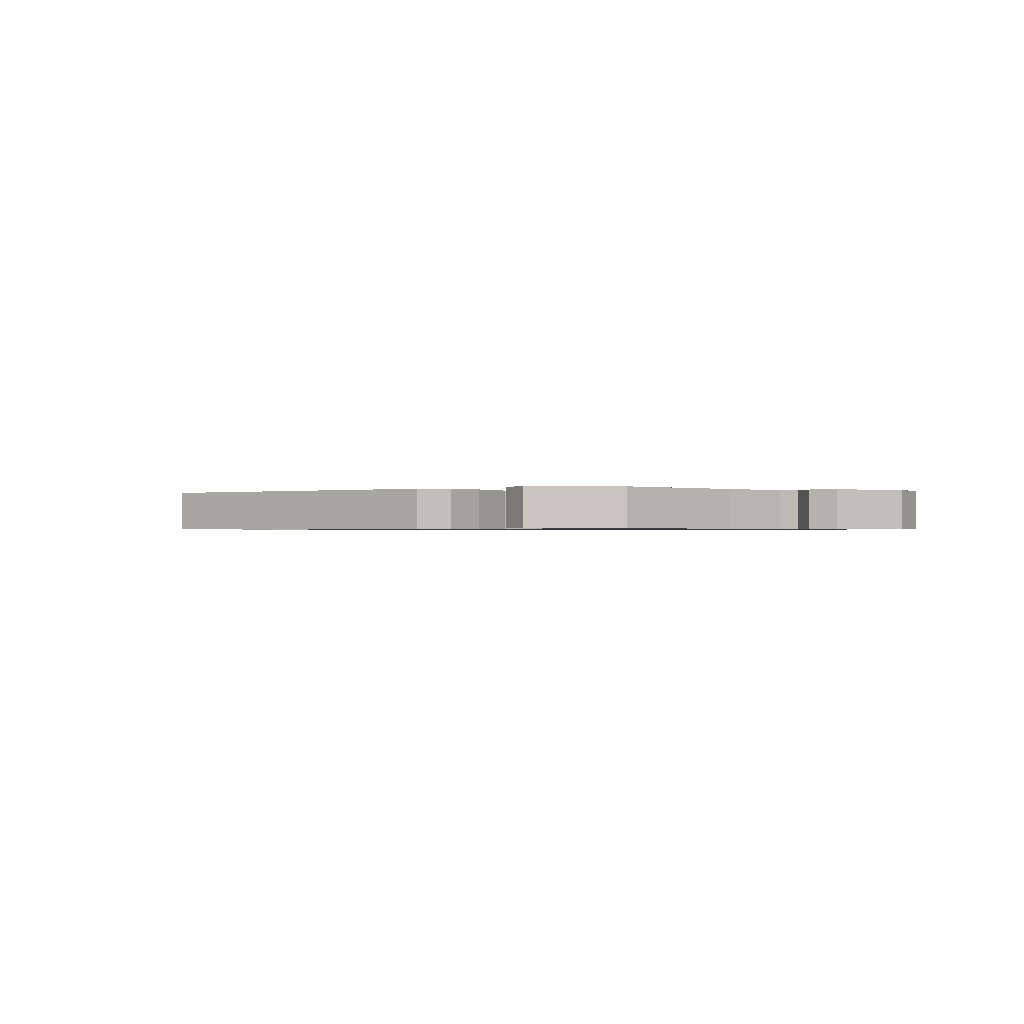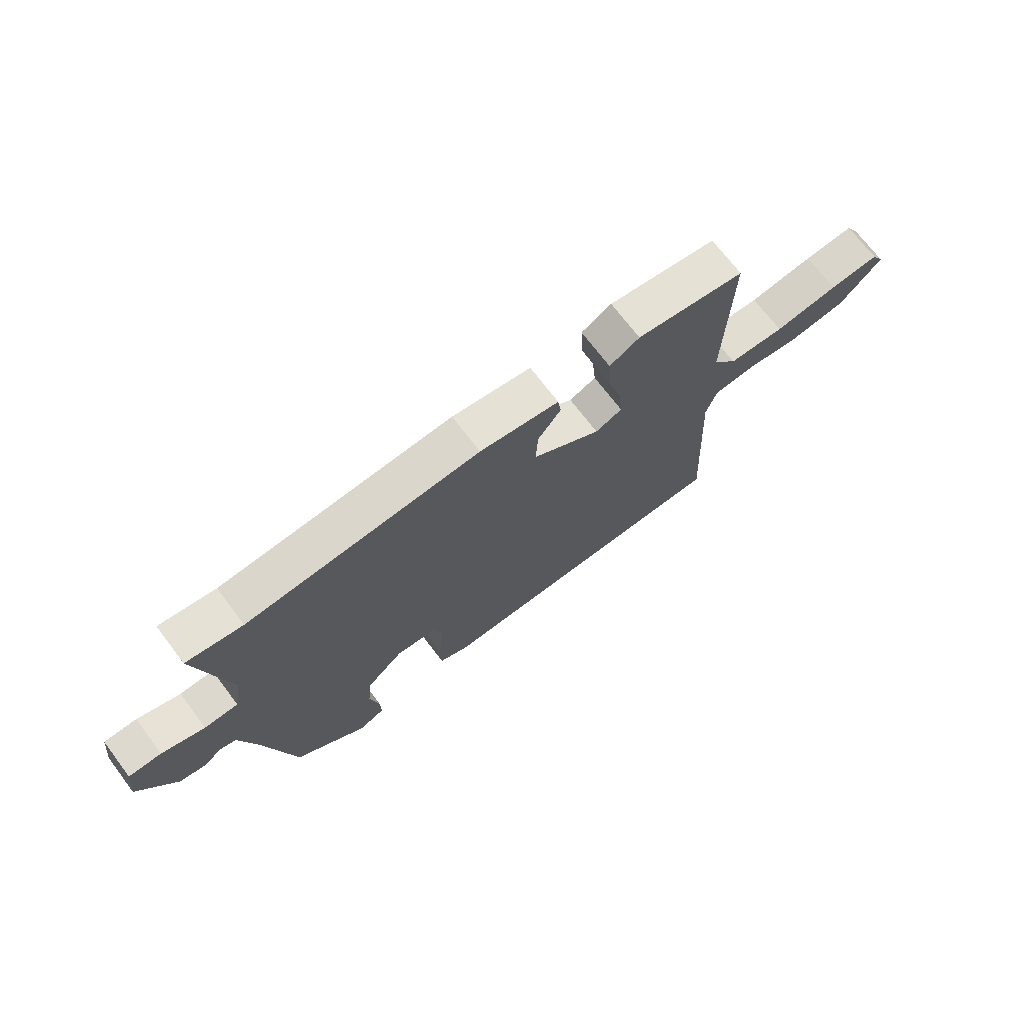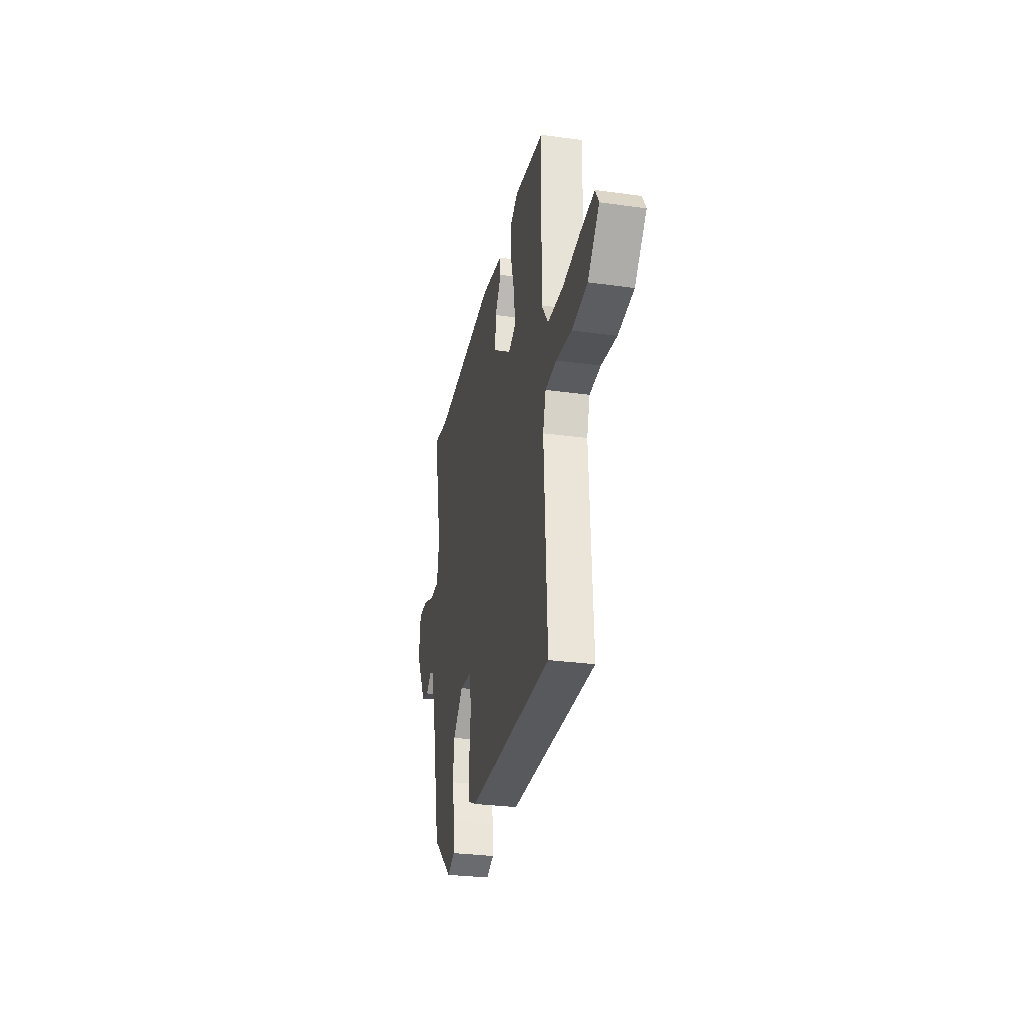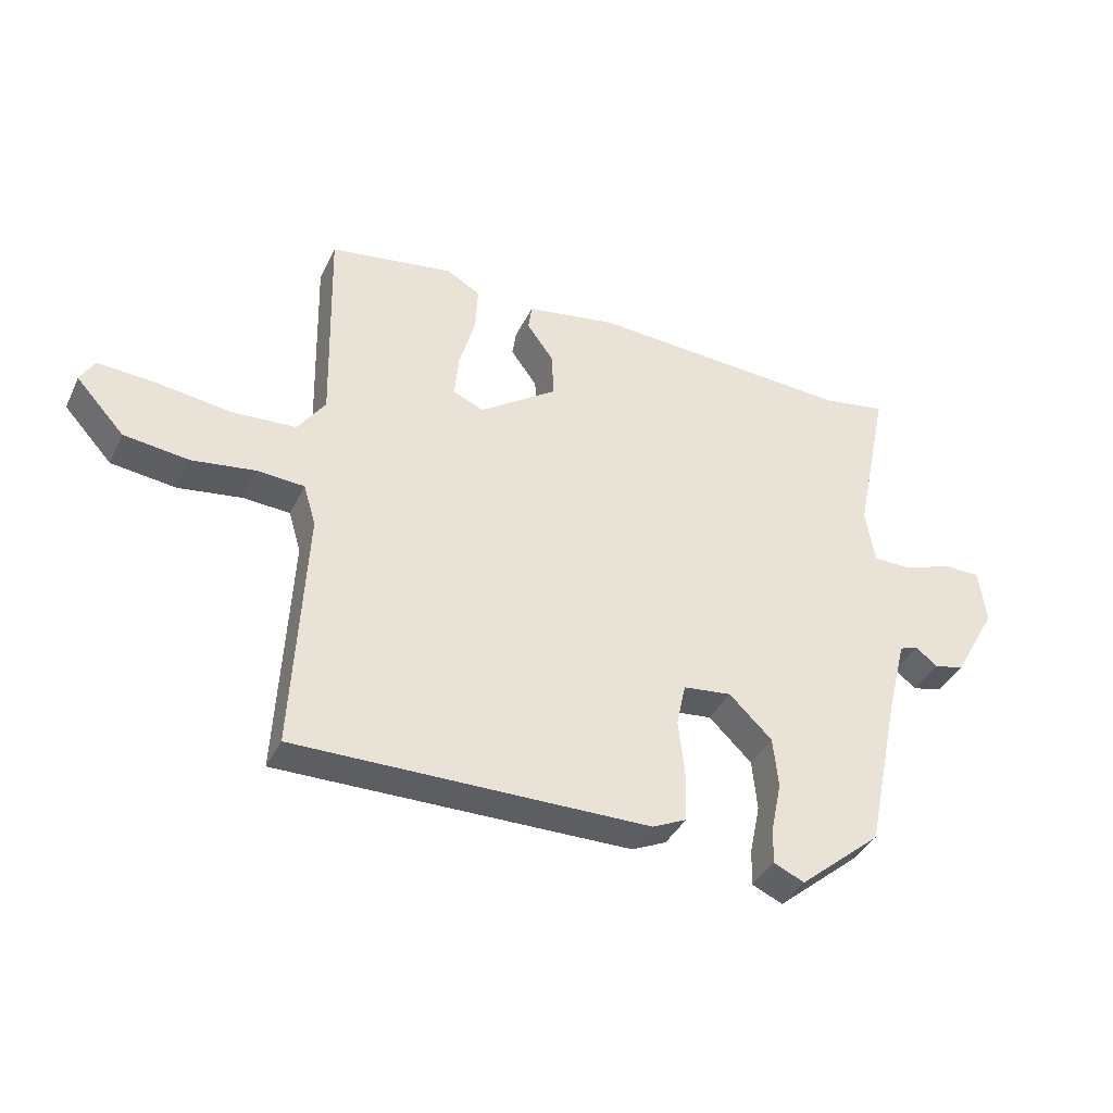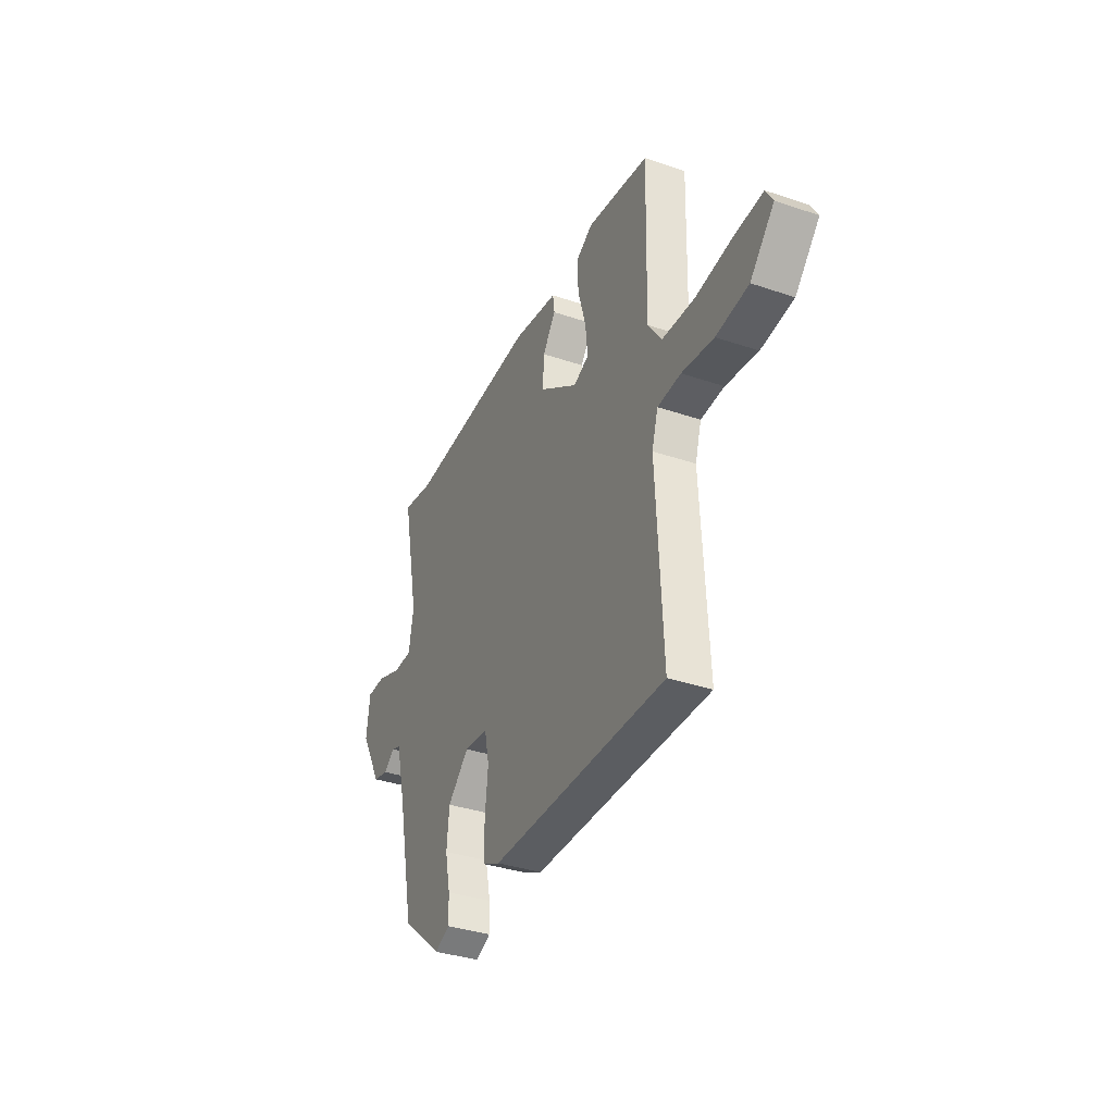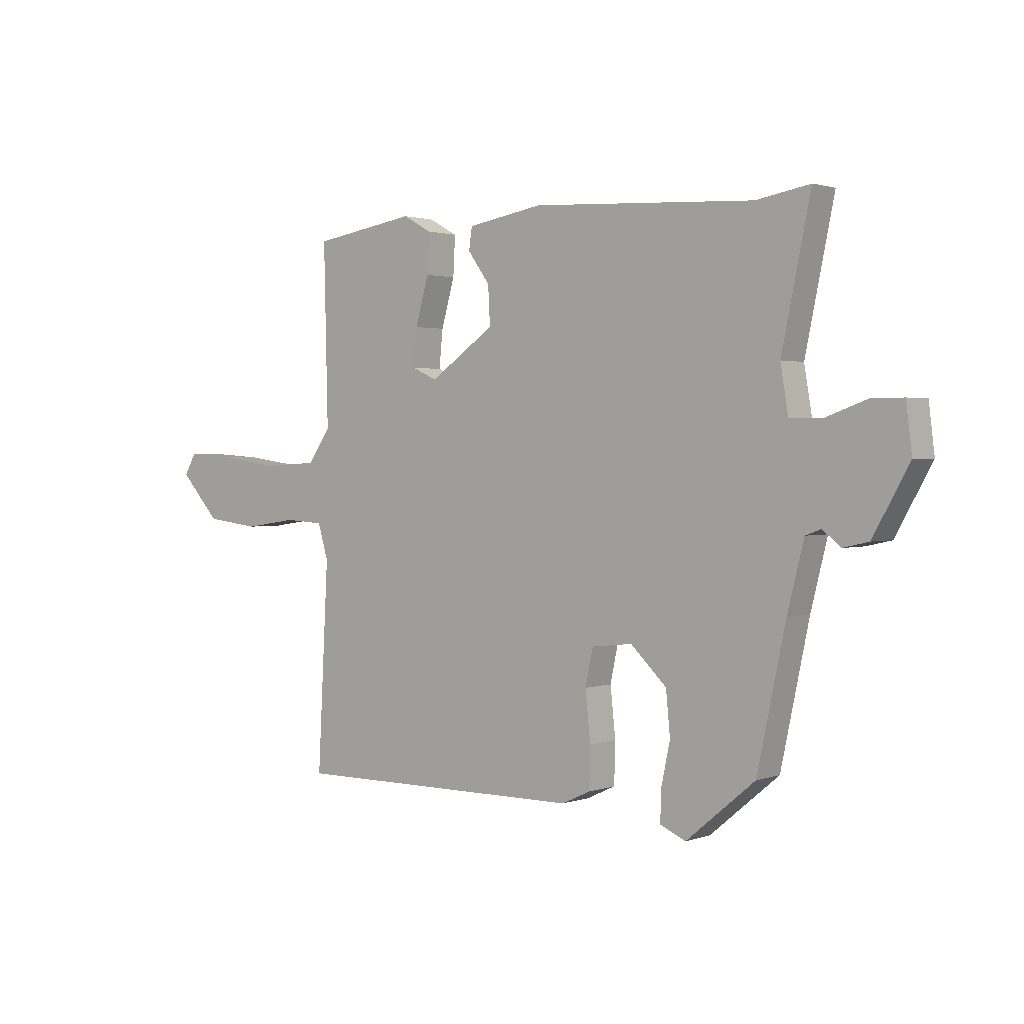
<metadata>
{"format":"obj","ext":"obj","renderer":"f3d","projection":"perspective","resolution":1024,"background":"white","views":[{"elev":-0.7,"azim":-144.9,"up":"+Y"},{"elev":71.4,"azim":-37.2,"up":"+Z"},{"elev":-29.7,"azim":78.5,"up":"+Z"},{"elev":-38.4,"azim":156.2,"up":"+Z"},{"elev":-35.7,"azim":65.9,"up":"+Z"},{"elev":1.6,"azim":-140.7,"up":"+Z"}]}
</metadata>
<code>
v -0.574 0.07 0.513
v -0.47 0.07 0.495
v -0.038 0.07 0.519
v 0.11 0.07 0.494
v 0.116 0.07 0.451
v 0.073 0.07 0.392
v 0.069 0.07 0.318
v 0.196 0.07 0.23
v 0.246 0.07 0.252
v 0.239 0.07 0.324
v 0.213 0.07 0.415
v 0.209 0.07 0.491
v 0.265 0.07 0.522
v 0.467 0.07 0.49
v 0.459 0.07 0.146
v 0.504 0.07 0.082
v 0.609 0.07 0.076
v 0.729 0.07 0.092
v 0.822 0.07 0.098
v 0.845 0.07 0.058
v 0.767 0.07 -0.027
v 0.662 0.07 -0.04
v 0.558 0.07 -0.025
v 0.482 0.07 -0.03
v 0.462 0.07 -0.097
v 0.483 0.07 -0.495
v -0.091 0.07 -0.491
v -0.147 0.07 -0.465
v -0.149 0.07 -0.386
v -0.139 0.07 -0.292
v -0.154 0.07 -0.222
v -0.233 0.07 -0.213
v -0.303 0.07 -0.28
v -0.311 0.07 -0.363
v -0.294 0.07 -0.444
v -0.292 0.07 -0.504
v -0.342 0.07 -0.526
v -0.476 0.07 -0.414
v -0.531 0.07 -0.154
v -0.563 0.07 -0.027
v -0.593 0.07 -0.016
v -0.629 0.07 -0.044
v -0.678 0.07 -0.033
v -0.748 0.07 0.092
v -0.737 0.07 0.183
v -0.676 0.07 0.183
v -0.596 0.07 0.154
v -0.533 0.07 0.155
v -0.518 0.07 0.244
v -0.574 0 0.513
v -0.47 0 0.495
v -0.038 0 0.519
v 0.11 0 0.494
v 0.116 0 0.451
v 0.073 0 0.392
v 0.069 0 0.318
v 0.196 0 0.23
v 0.246 0 0.252
v 0.239 0 0.324
v 0.213 0 0.415
v 0.209 0 0.491
v 0.265 0 0.522
v 0.467 0 0.49
v 0.459 0 0.146
v 0.504 0 0.082
v 0.609 0 0.076
v 0.729 0 0.092
v 0.822 0 0.098
v 0.845 0 0.058
v 0.767 0 -0.027
v 0.662 0 -0.04
v 0.558 0 -0.025
v 0.482 0 -0.03
v 0.462 0 -0.097
v 0.483 0 -0.495
v -0.091 0 -0.491
v -0.147 0 -0.465
v -0.149 0 -0.386
v -0.139 0 -0.292
v -0.154 0 -0.222
v -0.233 0 -0.213
v -0.303 0 -0.28
v -0.311 0 -0.363
v -0.294 0 -0.444
v -0.292 0 -0.504
v -0.342 0 -0.526
v -0.476 0 -0.414
v -0.531 0 -0.154
v -0.563 0 -0.027
v -0.593 0 -0.016
v -0.629 0 -0.044
v -0.678 0 -0.033
v -0.748 0 0.092
v -0.737 0 0.183
v -0.676 0 0.183
v -0.596 0 0.154
v -0.533 0 0.155
v -0.518 0 0.244
f 45 46 47
f 44 45 47
f 43 44 47
f 42 43 47
f 41 42 47
f 40 41 47 48
f 39 40 48 49
f 38 39 49
f 37 38 49
f 36 37 49
f 35 36 49
f 34 35 49
f 28 29 30
f 27 28 30
f 26 27 30
f 25 26 30
f 24 25 30 31
f 21 22 23
f 20 21 23
f 19 20 23
f 18 19 23
f 17 18 23
f 16 17 23 24
f 24 31 32
f 16 24 32
f 15 16 32
f 13 14 15
f 12 13 15
f 11 12 15
f 10 11 15
f 4 5 6
f 3 4 6
f 2 3 6
f 2 6 7
f 49 1 2
f 34 49 2
f 33 34 2
f 9 10 15
f 8 9 15 32
f 8 32 33
f 7 8 33
f 2 7 33
f 96 95 94
f 96 94 93
f 96 93 92
f 96 92 91
f 96 91 90
f 97 96 90 89
f 98 97 89 88
f 98 88 87
f 98 87 86
f 98 86 85
f 98 85 84
f 98 84 83
f 79 78 77
f 79 77 76
f 79 76 75
f 79 75 74
f 80 79 74 73
f 72 71 70
f 72 70 69
f 72 69 68
f 72 68 67
f 72 67 66
f 73 72 66 65
f 81 80 73
f 81 73 65
f 81 65 64
f 64 63 62
f 64 62 61
f 64 61 60
f 64 60 59
f 55 54 53
f 55 53 52
f 55 52 51
f 56 55 51
f 51 50 98
f 51 98 83
f 51 83 82
f 64 59 58
f 81 64 58 57
f 82 81 57
f 82 57 56
f 82 56 51
f 1 50 51 2
f 2 51 52 3
f 3 52 53 4
f 4 53 54 5
f 5 54 55 6
f 6 55 56 7
f 7 56 57 8
f 8 57 58 9
f 9 58 59 10
f 10 59 60 11
f 11 60 61 12
f 12 61 62 13
f 13 62 63 14
f 14 63 64 15
f 15 64 65 16
f 16 65 66 17
f 17 66 67 18
f 18 67 68 19
f 19 68 69 20
f 20 69 70 21
f 21 70 71 22
f 22 71 72 23
f 23 72 73 24
f 24 73 74 25
f 25 74 75 26
f 26 75 76 27
f 27 76 77 28
f 28 77 78 29
f 29 78 79 30
f 30 79 80 31
f 31 80 81 32
f 32 81 82 33
f 33 82 83 34
f 34 83 84 35
f 35 84 85 36
f 36 85 86 37
f 37 86 87 38
f 38 87 88 39
f 39 88 89 40
f 40 89 90 41
f 41 90 91 42
f 42 91 92 43
f 43 92 93 44
f 44 93 94 45
f 45 94 95 46
f 46 95 96 47
f 47 96 97 48
f 48 97 98 49
f 49 98 50 1

</code>
